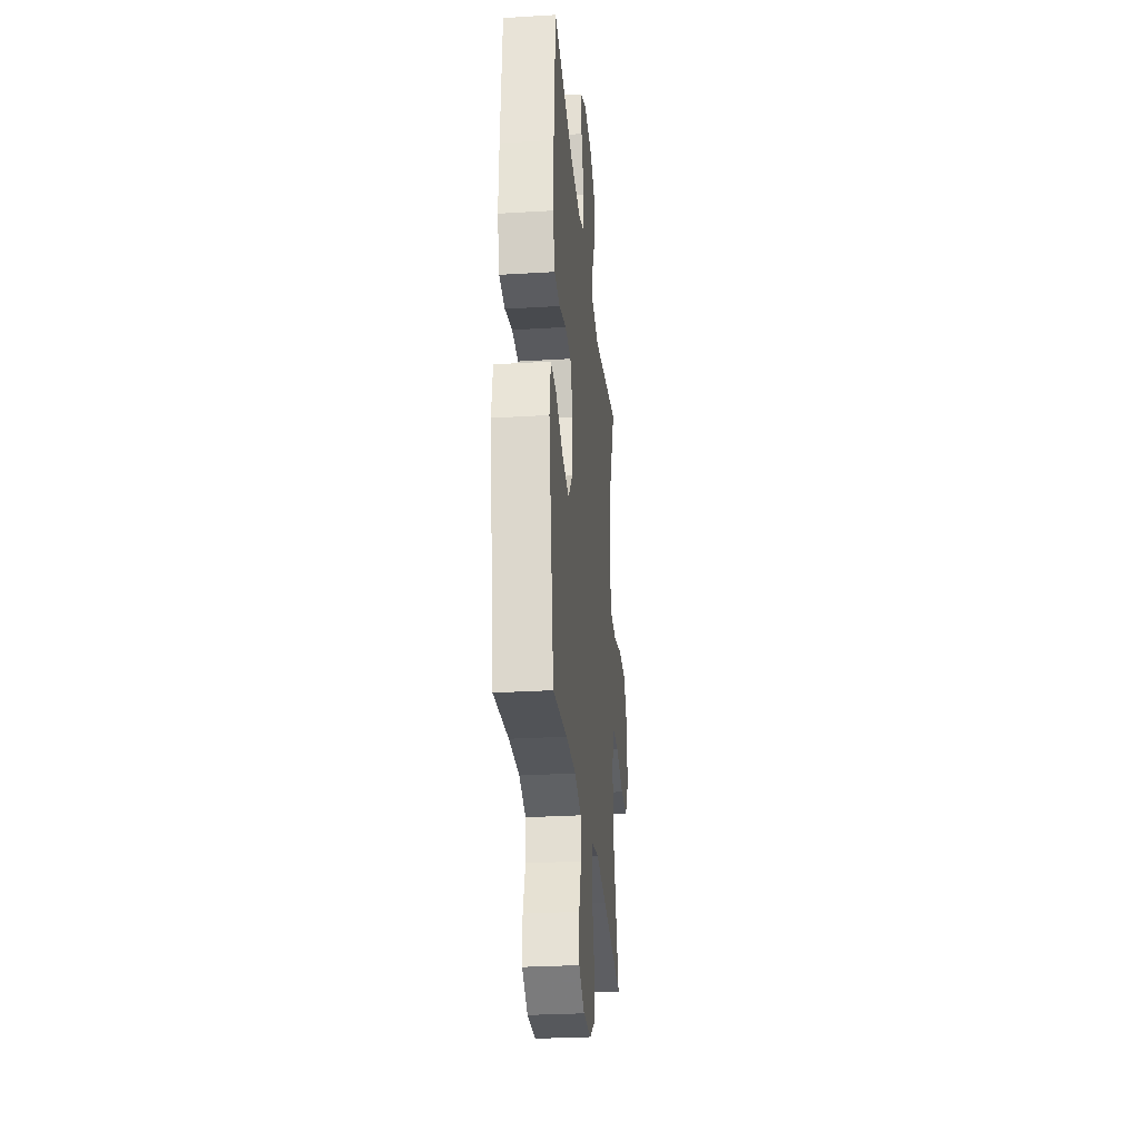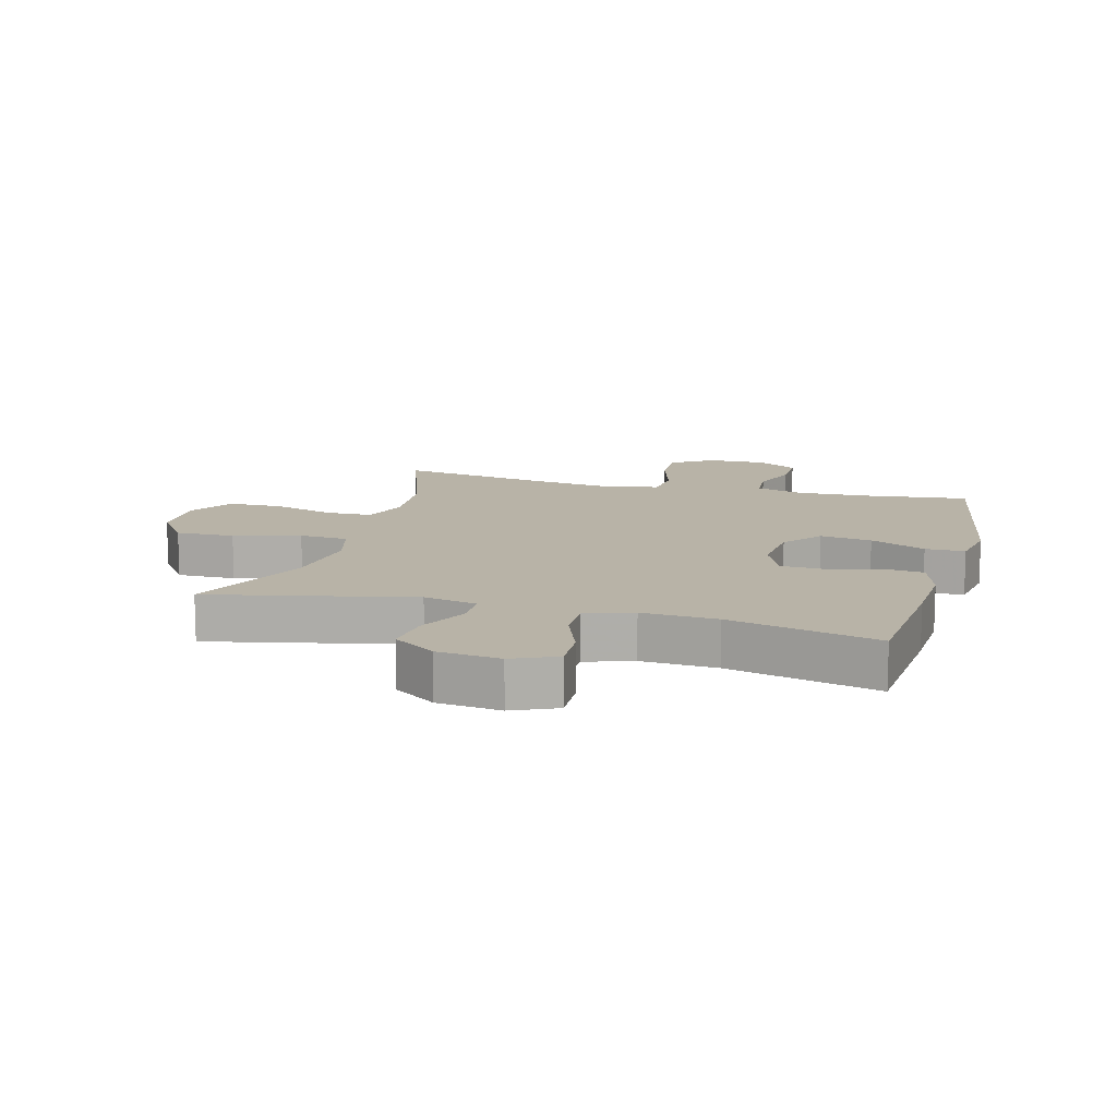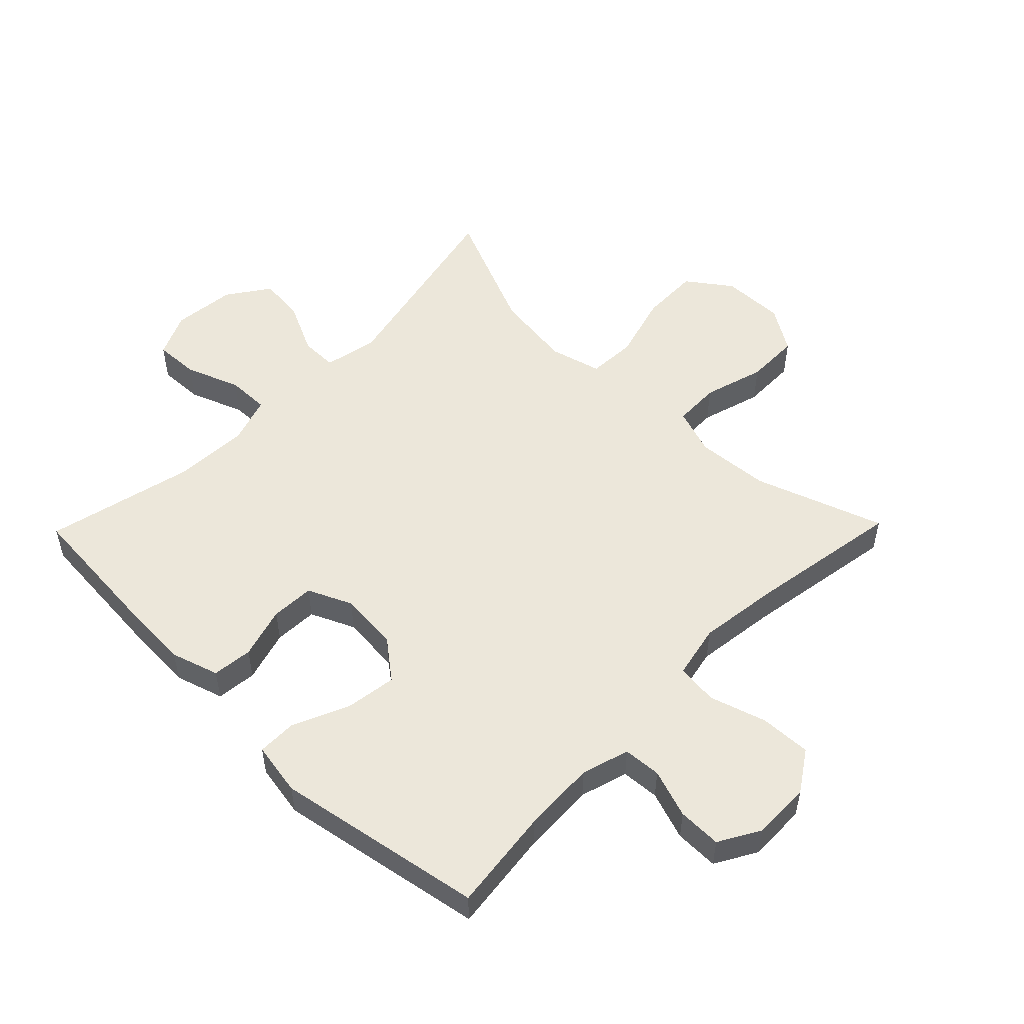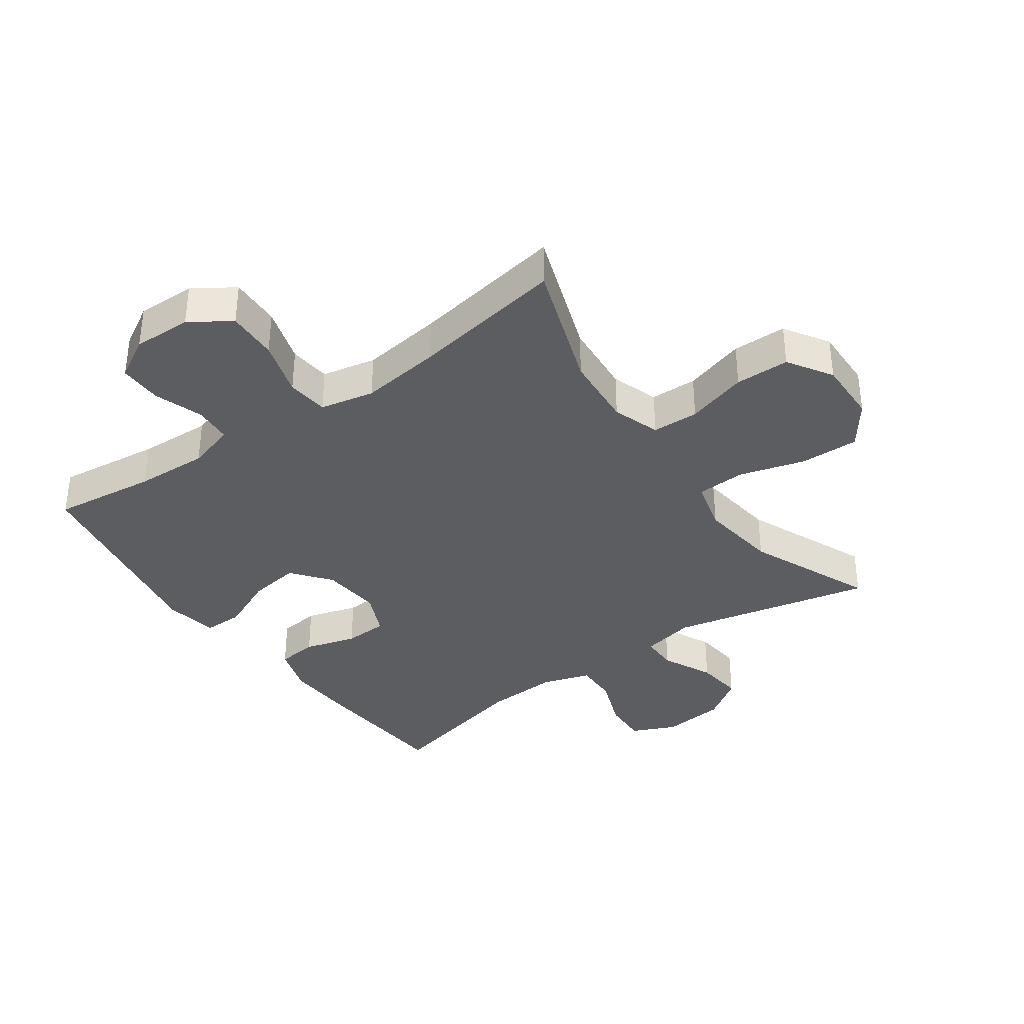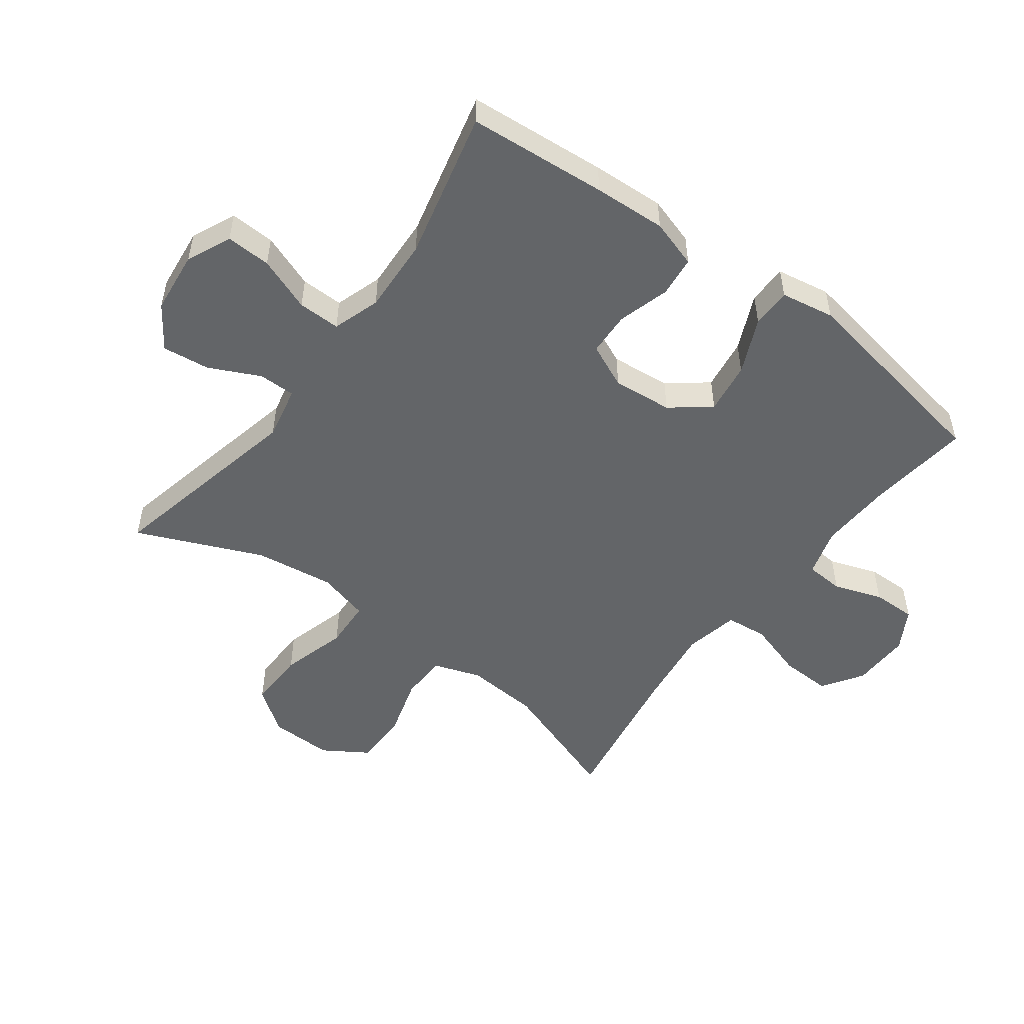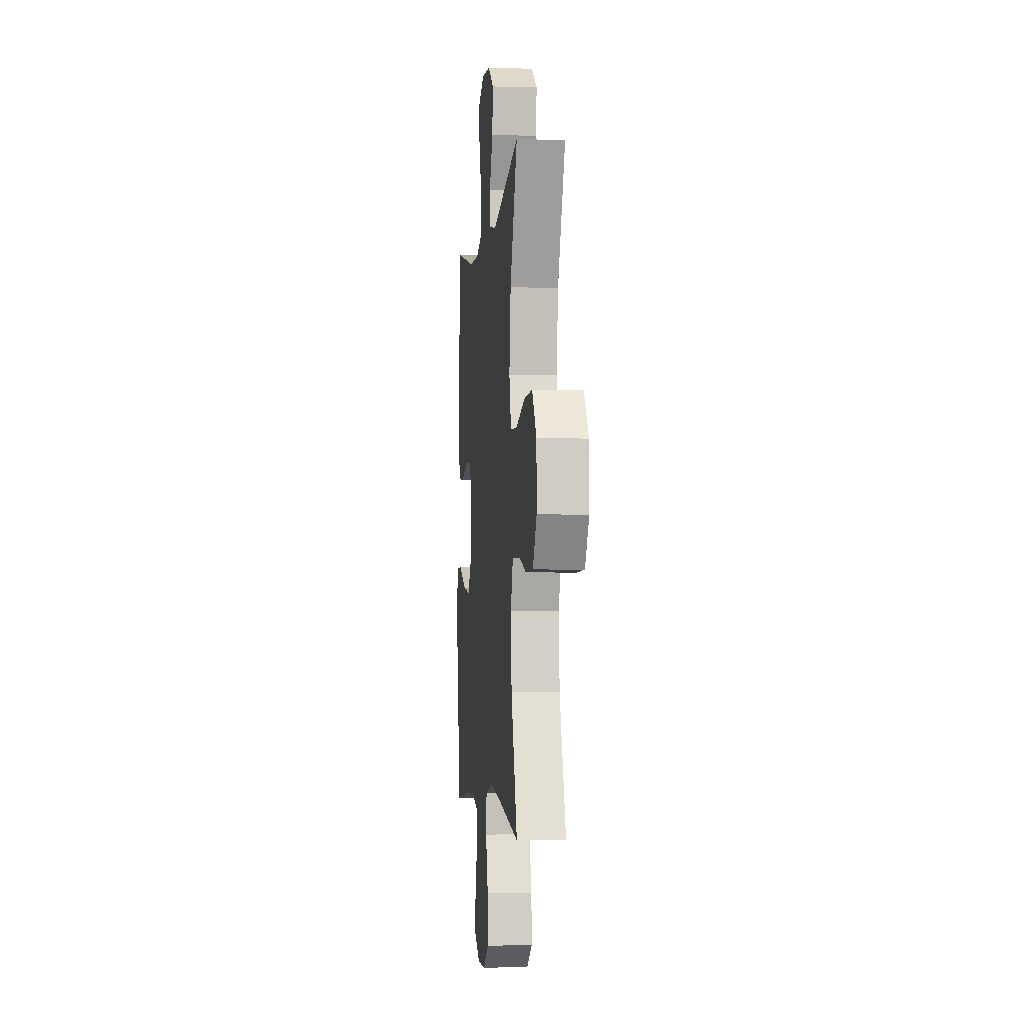
<metadata>
{"format":"obj","ext":"obj","renderer":"f3d","projection":"perspective","resolution":1024,"background":"white","views":[{"elev":-29.0,"azim":95.2,"up":"+Z"},{"elev":12.8,"azim":15.2,"up":"+Y"},{"elev":52.5,"azim":134.3,"up":"+Y"},{"elev":-36.5,"azim":-144.7,"up":"+Y"},{"elev":-51.4,"azim":53.3,"up":"+Y"},{"elev":-3.4,"azim":-95.9,"up":"+Z"}]}
</metadata>
<code>
v -0.5 0.07 -0.5
v -0.428 0.07 -0.293
v -0.419 0.07 -0.175
v -0.445 0.07 -0.099
v -0.52 0.07 -0.097
v -0.618 0.07 -0.126
v -0.705 0.07 -0.125
v -0.75 0.07 -0.054
v -0.748 0.07 0.047
v -0.697 0.07 0.117
v -0.603 0.07 0.115
v -0.497 0.07 0.085
v -0.419 0.07 0.089
v -0.397 0.07 0.172
v -0.414 0.07 0.299
v -0.5 0.07 0.5
v -0.176 0.07 0.429
v -0.09 0.07 0.447
v -0.09 0.07 0.506
v -0.129 0.07 0.587
v -0.138 0.07 0.663
v -0.07 0.07 0.71
v 0.031 0.07 0.721
v 0.102 0.07 0.689
v 0.099 0.07 0.617
v 0.066 0.07 0.53
v 0.065 0.07 0.462
v 0.141 0.07 0.437
v 0.261 0.07 0.443
v 0.5 0.07 0.5
v 0.518 0.07 0.277
v 0.524 0.07 0.161
v 0.5 0.07 0.084
v 0.435 0.07 0.077
v 0.352 0.07 0.101
v 0.282 0.07 0.098
v 0.25 0.07 0.027
v 0.259 0.07 -0.069
v 0.308 0.07 -0.131
v 0.391 0.07 -0.119
v 0.48 0.07 -0.079
v 0.544 0.07 -0.079
v 0.559 0.07 -0.165
v 0.5 0.07 -0.5
v 0.334 0.07 -0.48
v 0.217 0.07 -0.475
v 0.14 0.07 -0.498
v 0.136 0.07 -0.559
v 0.163 0.07 -0.637
v 0.164 0.07 -0.707
v 0.098 0.07 -0.745
v 0.004 0.07 -0.743
v -0.061 0.07 -0.7
v -0.058 0.07 -0.618
v -0.03 0.07 -0.527
v -0.037 0.07 -0.46
v -0.124 0.07 -0.442
v -0.254 0.07 -0.459
v -0.5 0 -0.5
v -0.428 0 -0.293
v -0.419 0 -0.175
v -0.445 0 -0.099
v -0.52 0 -0.097
v -0.618 0 -0.126
v -0.705 0 -0.125
v -0.75 0 -0.054
v -0.748 0 0.047
v -0.697 0 0.117
v -0.603 0 0.115
v -0.497 0 0.085
v -0.419 0 0.089
v -0.397 0 0.172
v -0.414 0 0.299
v -0.5 0 0.5
v -0.176 0 0.429
v -0.09 0 0.447
v -0.09 0 0.506
v -0.129 0 0.587
v -0.138 0 0.663
v -0.07 0 0.71
v 0.031 0 0.721
v 0.102 0 0.689
v 0.099 0 0.617
v 0.066 0 0.53
v 0.065 0 0.462
v 0.141 0 0.437
v 0.261 0 0.443
v 0.5 0 0.5
v 0.518 0 0.277
v 0.524 0 0.161
v 0.5 0 0.084
v 0.435 0 0.077
v 0.352 0 0.101
v 0.282 0 0.098
v 0.25 0 0.027
v 0.259 0 -0.069
v 0.308 0 -0.131
v 0.391 0 -0.119
v 0.48 0 -0.079
v 0.544 0 -0.079
v 0.559 0 -0.165
v 0.5 0 -0.5
v 0.334 0 -0.48
v 0.217 0 -0.475
v 0.14 0 -0.498
v 0.136 0 -0.559
v 0.163 0 -0.637
v 0.164 0 -0.707
v 0.098 0 -0.745
v 0.004 0 -0.743
v -0.061 0 -0.7
v -0.058 0 -0.618
v -0.03 0 -0.527
v -0.037 0 -0.46
v -0.124 0 -0.442
v -0.254 0 -0.459
f 52 53 54 55
f 52 55 56
f 51 52 56
f 48 49 50 51
f 47 48 51 56
f 46 47 56
f 45 46 56 57
f 43 44 45
f 40 41 42 43
f 39 40 43 45
f 38 39 45 57
f 32 33 34 35
f 32 35 36
f 29 30 31 32
f 28 29 32 36
f 27 28 36 37
f 23 24 25 26
f 23 26 27
f 22 23 27
f 19 20 21 22
f 18 19 22 27
f 17 18 27 37
f 15 16 17 37
f 9 10 11 12
f 9 12 13
f 8 9 13
f 5 6 7 8
f 4 5 8 13
f 3 4 13 14
f 58 1 2
f 58 2 3
f 57 58 3 14
f 37 38 57
f 14 15 37 57
f 113 112 111 110
f 114 113 110
f 114 110 109
f 109 108 107 106
f 114 109 106 105
f 114 105 104
f 115 114 104 103
f 103 102 101
f 101 100 99 98
f 103 101 98 97
f 115 103 97 96
f 93 92 91 90
f 94 93 90
f 90 89 88 87
f 94 90 87 86
f 95 94 86 85
f 84 83 82 81
f 85 84 81
f 85 81 80
f 80 79 78 77
f 85 80 77 76
f 95 85 76 75
f 95 75 74 73
f 70 69 68 67
f 71 70 67
f 71 67 66
f 66 65 64 63
f 71 66 63 62
f 72 71 62 61
f 60 59 116
f 61 60 116
f 72 61 116 115
f 115 96 95
f 115 95 73 72
f 1 59 60 2
f 2 60 61 3
f 3 61 62 4
f 4 62 63 5
f 5 63 64 6
f 6 64 65 7
f 7 65 66 8
f 8 66 67 9
f 9 67 68 10
f 10 68 69 11
f 11 69 70 12
f 12 70 71 13
f 13 71 72 14
f 14 72 73 15
f 15 73 74 16
f 16 74 75 17
f 17 75 76 18
f 18 76 77 19
f 19 77 78 20
f 20 78 79 21
f 21 79 80 22
f 22 80 81 23
f 23 81 82 24
f 24 82 83 25
f 25 83 84 26
f 26 84 85 27
f 27 85 86 28
f 28 86 87 29
f 29 87 88 30
f 30 88 89 31
f 31 89 90 32
f 32 90 91 33
f 33 91 92 34
f 34 92 93 35
f 35 93 94 36
f 36 94 95 37
f 37 95 96 38
f 38 96 97 39
f 39 97 98 40
f 40 98 99 41
f 41 99 100 42
f 42 100 101 43
f 43 101 102 44
f 44 102 103 45
f 45 103 104 46
f 46 104 105 47
f 47 105 106 48
f 48 106 107 49
f 49 107 108 50
f 50 108 109 51
f 51 109 110 52
f 52 110 111 53
f 53 111 112 54
f 54 112 113 55
f 55 113 114 56
f 56 114 115 57
f 57 115 116 58
f 58 116 59 1

</code>
